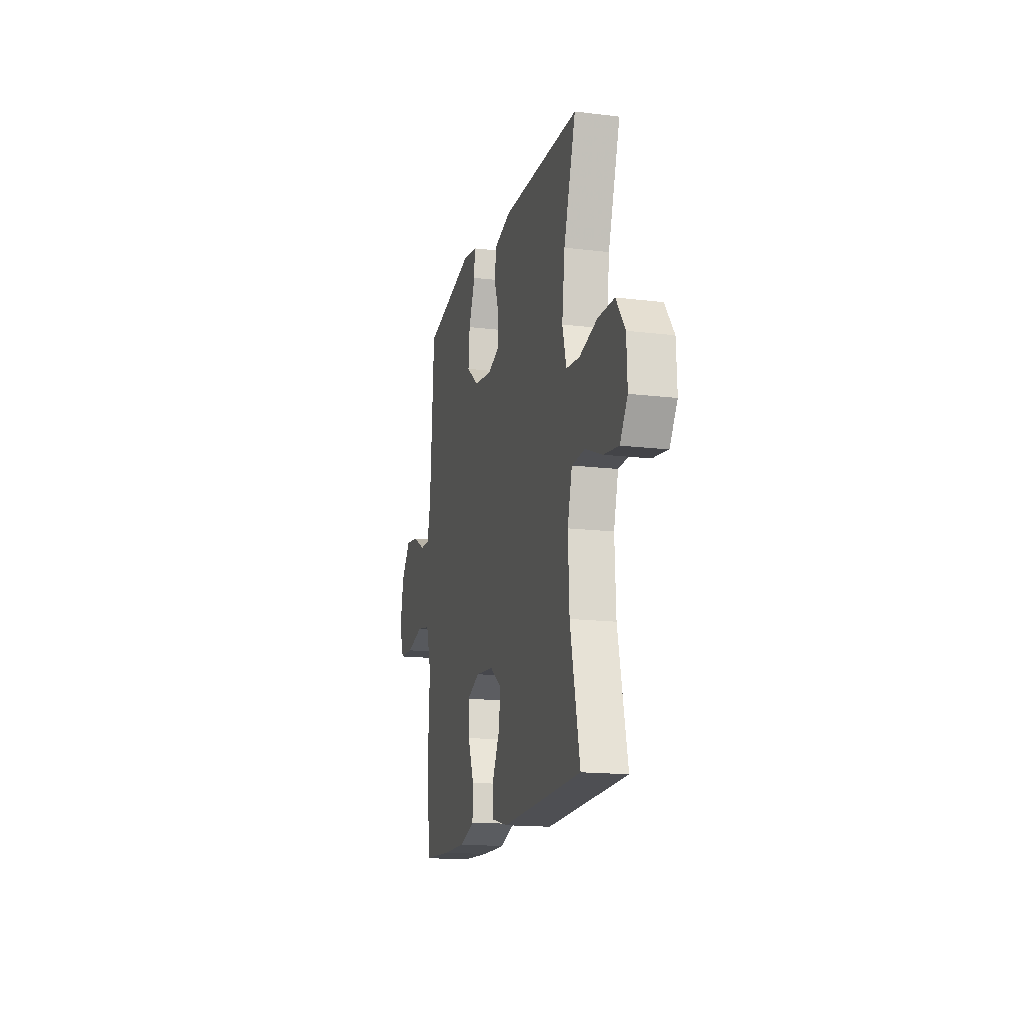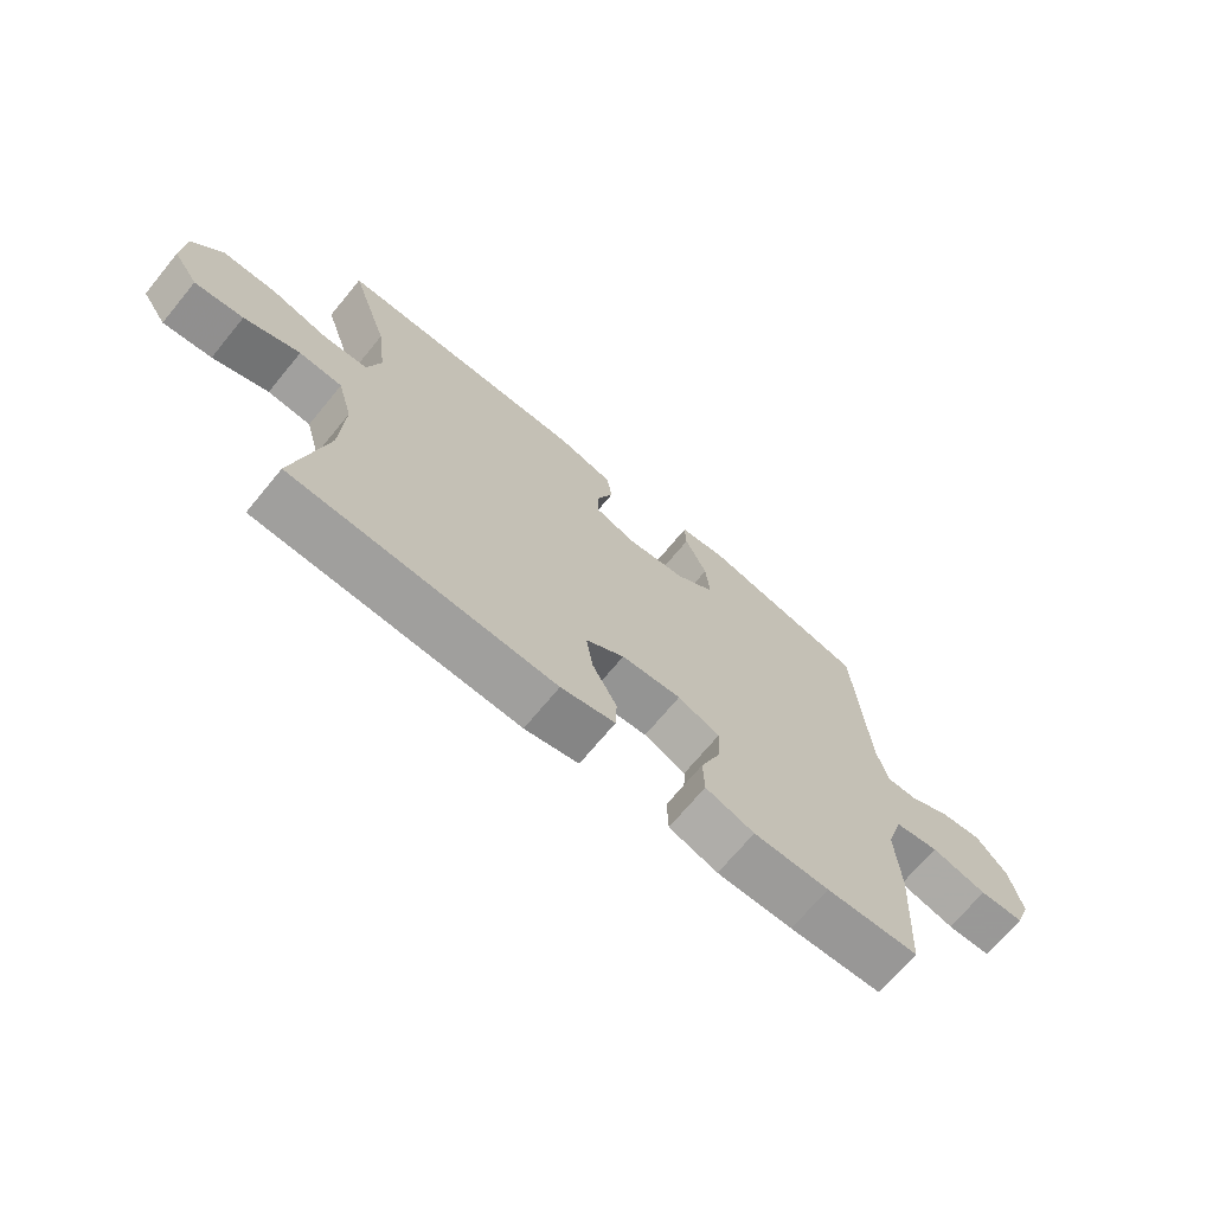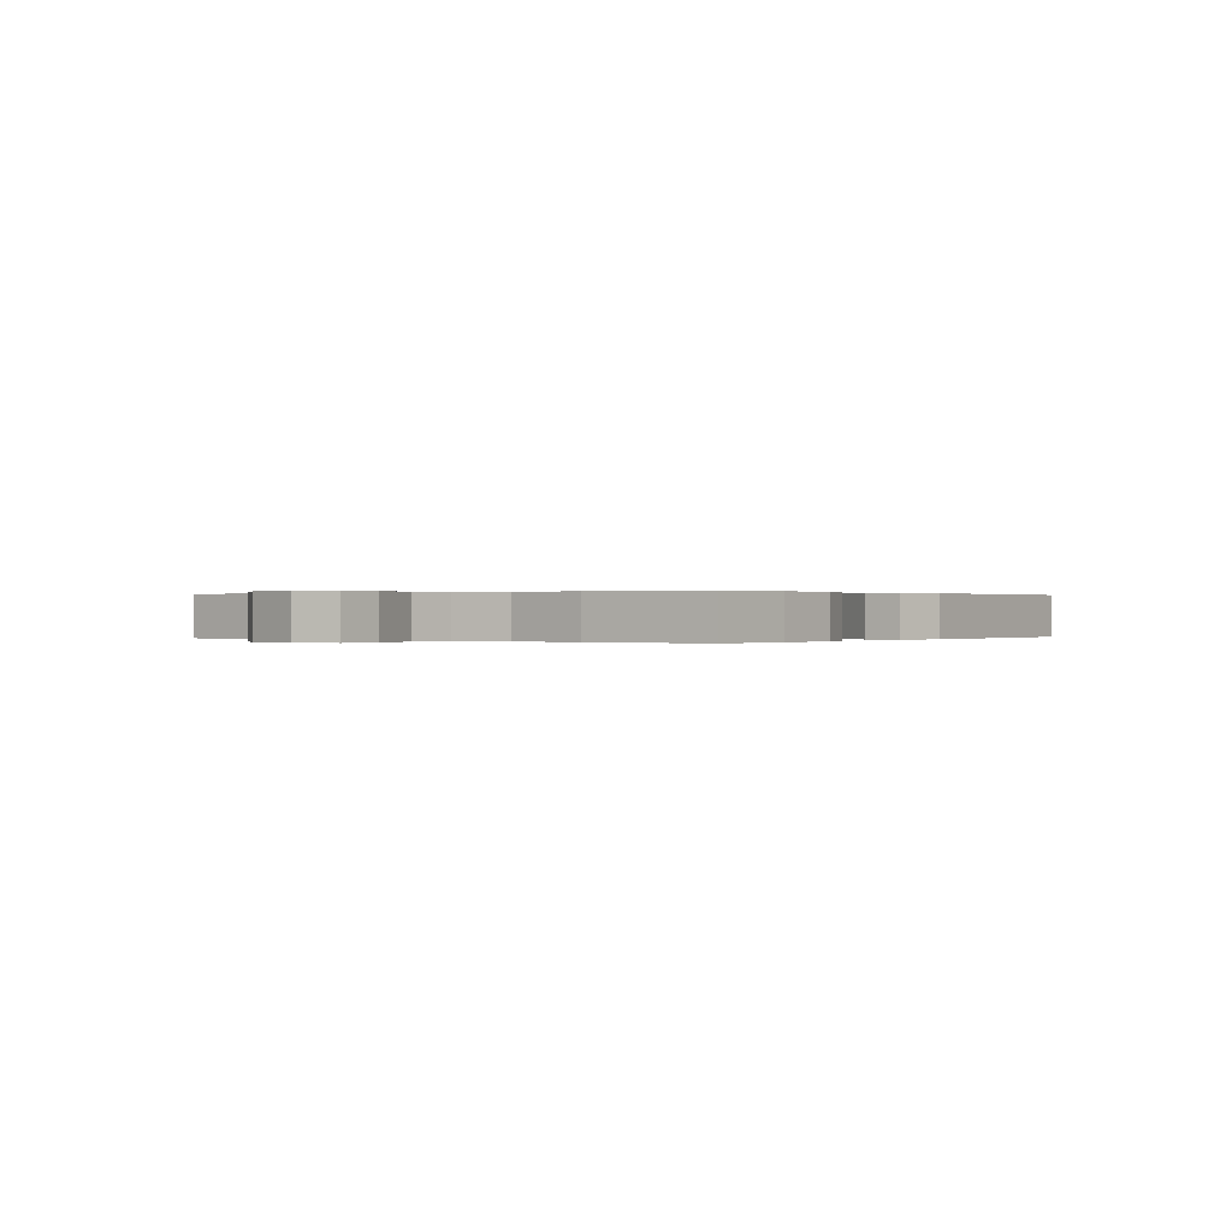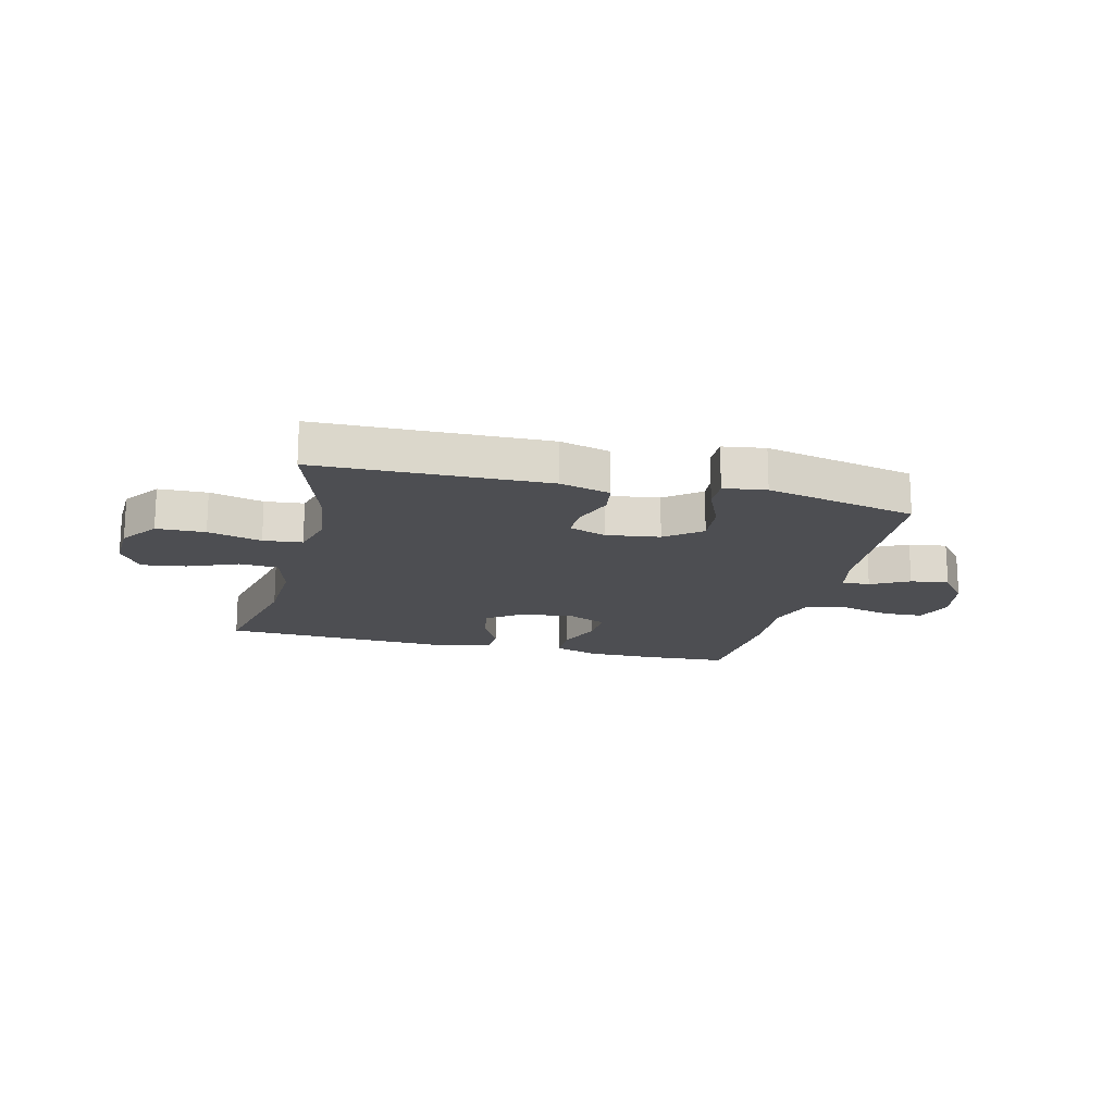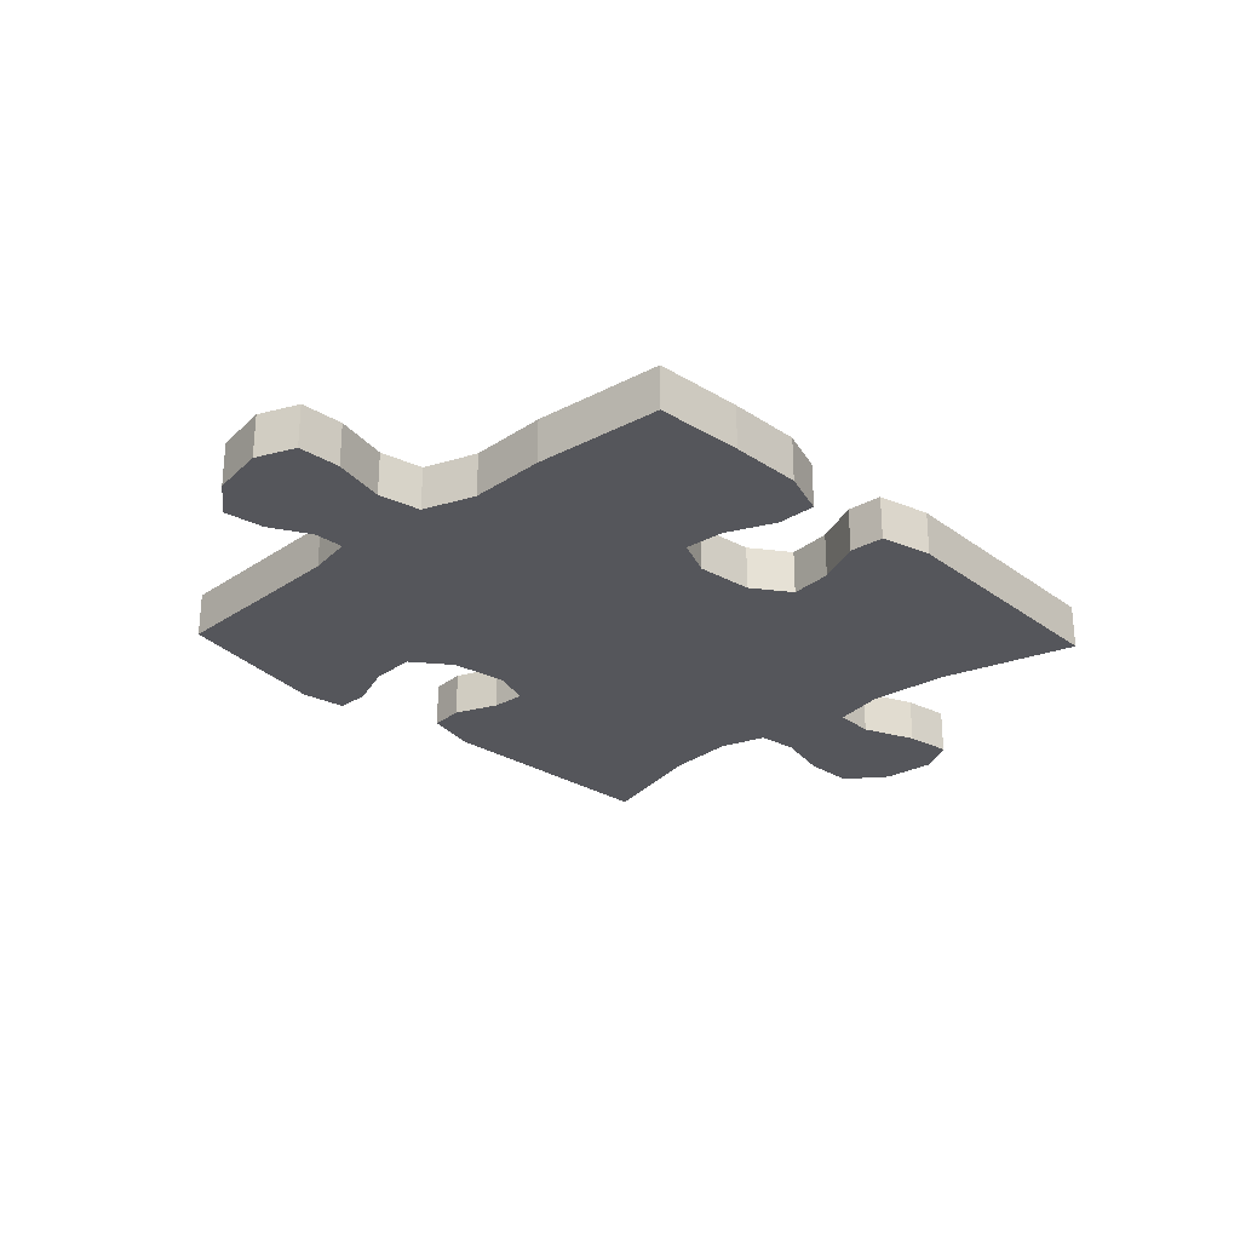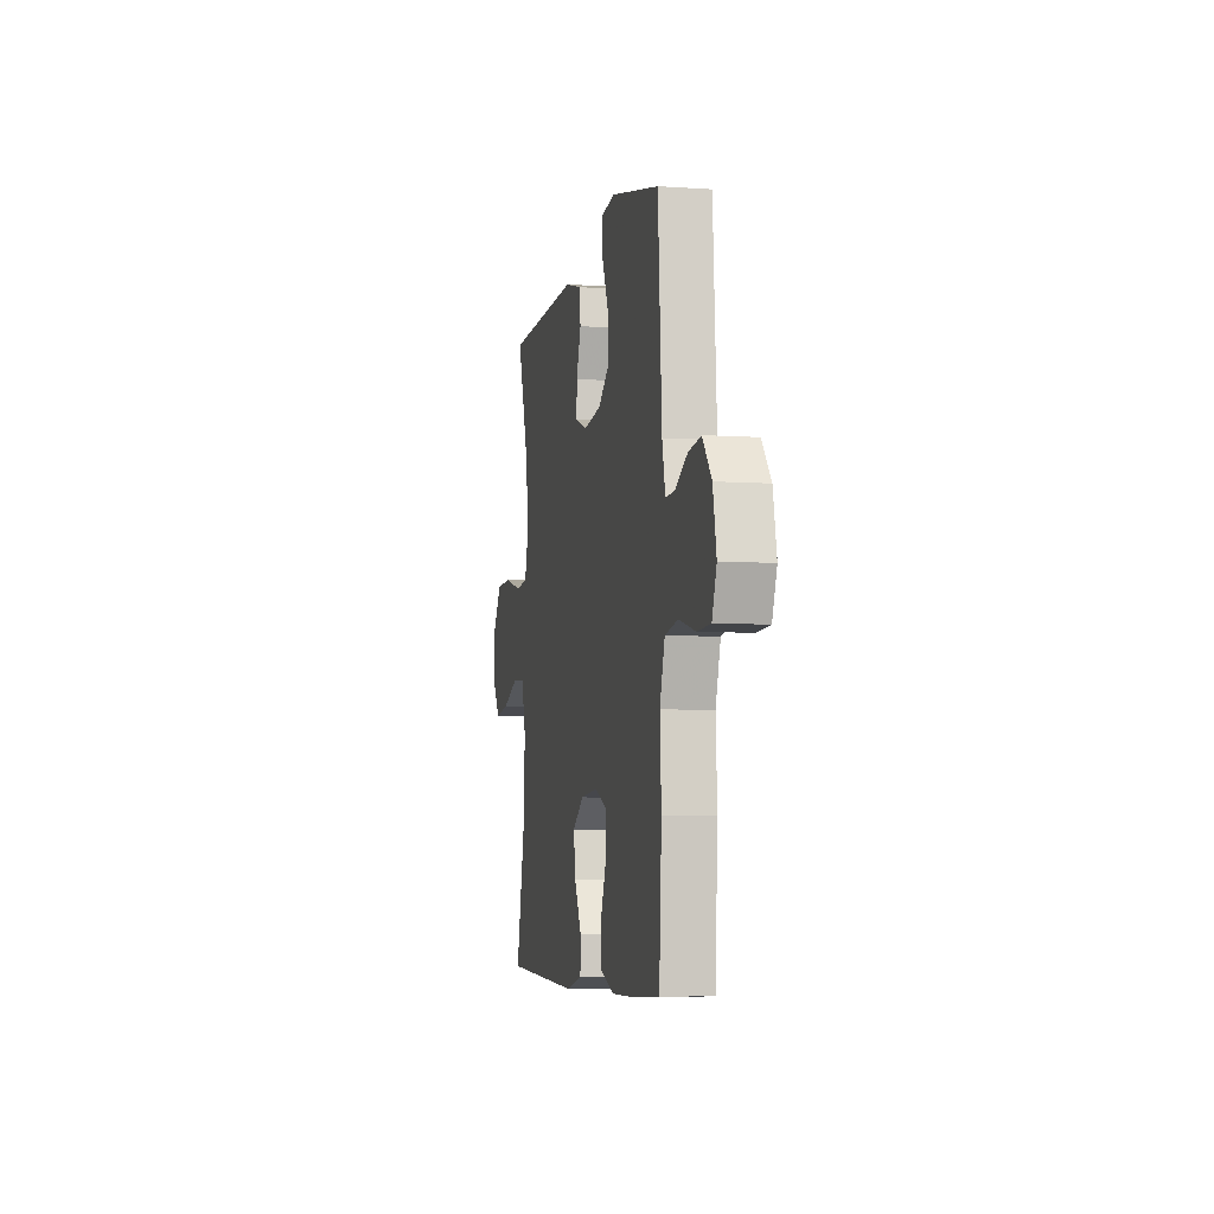
<metadata>
{"format":"obj","ext":"obj","renderer":"f3d","projection":"perspective","resolution":1024,"background":"white","views":[{"elev":-16.0,"azim":-104.2,"up":"+Z"},{"elev":-70.1,"azim":-39.6,"up":"+Z"},{"elev":0.1,"azim":126.5,"up":"+Y"},{"elev":-17.1,"azim":-13.9,"up":"+Y"},{"elev":-26.2,"azim":133.2,"up":"+Y"},{"elev":-5.8,"azim":78.2,"up":"+Z"}]}
</metadata>
<code>
v -0.5 0.07 0.5
v -0.093 0.07 0.509
v -0.004 0.07 0.485
v 0.005 0.07 0.426
v -0.021 0.07 0.354
v -0.022 0.07 0.296
v 0.044 0.07 0.272
v 0.139 0.07 0.285
v 0.202 0.07 0.334
v 0.195 0.07 0.411
v 0.16 0.07 0.492
v 0.158 0.07 0.548
v 0.233 0.07 0.559
v 0.5 0.07 0.5
v 0.521 0.07 0.179
v 0.538 0.07 0.103
v 0.588 0.07 0.104
v 0.655 0.07 0.14
v 0.723 0.07 0.149
v 0.772 0.07 0.088
v 0.791 0.07 -0.005
v 0.766 0.07 -0.072
v 0.694 0.07 -0.075
v 0.604 0.07 -0.052
v 0.533 0.07 -0.065
v 0.506 0.07 -0.153
v 0.513 0.07 -0.282
v 0.5 0.07 -0.5
v 0.352 0.07 -0.508
v 0.231 0.07 -0.509
v 0.153 0.07 -0.482
v 0.151 0.07 -0.416
v 0.183 0.07 -0.335
v 0.186 0.07 -0.267
v 0.119 0.07 -0.238
v 0.023 0.07 -0.247
v -0.039 0.07 -0.291
v -0.028 0.07 -0.362
v 0.011 0.07 -0.438
v 0.009 0.07 -0.496
v -0.078 0.07 -0.517
v -0.5 0.07 -0.5
v -0.45 0.07 -0.272
v -0.444 0.07 -0.136
v -0.468 0.07 -0.048
v -0.537 0.07 -0.044
v -0.626 0.07 -0.08
v -0.704 0.07 -0.091
v -0.744 0.07 -0.031
v -0.74 0.07 0.06
v -0.693 0.07 0.126
v -0.607 0.07 0.128
v -0.512 0.07 0.103
v -0.443 0.07 0.11
v -0.422 0.07 0.187
v -0.437 0.07 0.305
v -0.5 0 0.5
v -0.093 0 0.509
v -0.004 0 0.485
v 0.005 0 0.426
v -0.021 0 0.354
v -0.022 0 0.296
v 0.044 0 0.272
v 0.139 0 0.285
v 0.202 0 0.334
v 0.195 0 0.411
v 0.16 0 0.492
v 0.158 0 0.548
v 0.233 0 0.559
v 0.5 0 0.5
v 0.521 0 0.179
v 0.538 0 0.103
v 0.588 0 0.104
v 0.655 0 0.14
v 0.723 0 0.149
v 0.772 0 0.088
v 0.791 0 -0.005
v 0.766 0 -0.072
v 0.694 0 -0.075
v 0.604 0 -0.052
v 0.533 0 -0.065
v 0.506 0 -0.153
v 0.513 0 -0.282
v 0.5 0 -0.5
v 0.352 0 -0.508
v 0.231 0 -0.509
v 0.153 0 -0.482
v 0.151 0 -0.416
v 0.183 0 -0.335
v 0.186 0 -0.267
v 0.119 0 -0.238
v 0.023 0 -0.247
v -0.039 0 -0.291
v -0.028 0 -0.362
v 0.011 0 -0.438
v 0.009 0 -0.496
v -0.078 0 -0.517
v -0.5 0 -0.5
v -0.45 0 -0.272
v -0.444 0 -0.136
v -0.468 0 -0.048
v -0.537 0 -0.044
v -0.626 0 -0.08
v -0.704 0 -0.091
v -0.744 0 -0.031
v -0.74 0 0.06
v -0.693 0 0.126
v -0.607 0 0.128
v -0.512 0 0.103
v -0.443 0 0.11
v -0.422 0 0.187
v -0.437 0 0.305
f 51 52 53
f 50 51 53
f 49 50 53
f 48 49 53
f 47 48 53
f 46 47 53
f 45 46 53 54
f 44 45 54 55
f 41 42 43
f 40 41 43
f 39 40 43
f 38 39 43
f 43 44 55
f 38 43 55
f 37 38 55
f 31 32 33
f 30 31 33
f 29 30 33
f 28 29 33
f 27 28 33
f 26 27 33
f 25 26 33 34
f 22 23 24
f 21 22 24
f 20 21 24
f 19 20 24
f 18 19 24
f 17 18 24
f 16 17 24 25
f 25 34 35
f 16 25 35
f 15 16 35
f 13 14 15
f 12 13 15
f 11 12 15
f 10 11 15
f 3 4 5
f 2 3 5
f 1 2 5
f 56 1 5
f 56 5 6
f 56 6 7
f 55 56 7
f 37 55 7
f 36 37 7
f 35 36 7 8
f 15 35 8 9
f 9 10 15
f 109 108 107
f 109 107 106
f 109 106 105
f 109 105 104
f 109 104 103
f 109 103 102
f 110 109 102 101
f 111 110 101 100
f 99 98 97
f 99 97 96
f 99 96 95
f 99 95 94
f 111 100 99
f 111 99 94
f 111 94 93
f 89 88 87
f 89 87 86
f 89 86 85
f 89 85 84
f 89 84 83
f 89 83 82
f 90 89 82 81
f 80 79 78
f 80 78 77
f 80 77 76
f 80 76 75
f 80 75 74
f 80 74 73
f 81 80 73 72
f 91 90 81
f 91 81 72
f 91 72 71
f 71 70 69
f 71 69 68
f 71 68 67
f 71 67 66
f 61 60 59
f 61 59 58
f 61 58 57
f 61 57 112
f 62 61 112
f 63 62 112
f 63 112 111
f 63 111 93
f 63 93 92
f 64 63 92 91
f 65 64 91 71
f 71 66 65
f 1 57 58 2
f 2 58 59 3
f 3 59 60 4
f 4 60 61 5
f 5 61 62 6
f 6 62 63 7
f 7 63 64 8
f 8 64 65 9
f 9 65 66 10
f 10 66 67 11
f 11 67 68 12
f 12 68 69 13
f 13 69 70 14
f 14 70 71 15
f 15 71 72 16
f 16 72 73 17
f 17 73 74 18
f 18 74 75 19
f 19 75 76 20
f 20 76 77 21
f 21 77 78 22
f 22 78 79 23
f 23 79 80 24
f 24 80 81 25
f 25 81 82 26
f 26 82 83 27
f 27 83 84 28
f 28 84 85 29
f 29 85 86 30
f 30 86 87 31
f 31 87 88 32
f 32 88 89 33
f 33 89 90 34
f 34 90 91 35
f 35 91 92 36
f 36 92 93 37
f 37 93 94 38
f 38 94 95 39
f 39 95 96 40
f 40 96 97 41
f 41 97 98 42
f 42 98 99 43
f 43 99 100 44
f 44 100 101 45
f 45 101 102 46
f 46 102 103 47
f 47 103 104 48
f 48 104 105 49
f 49 105 106 50
f 50 106 107 51
f 51 107 108 52
f 52 108 109 53
f 53 109 110 54
f 54 110 111 55
f 55 111 112 56
f 56 112 57 1

</code>
